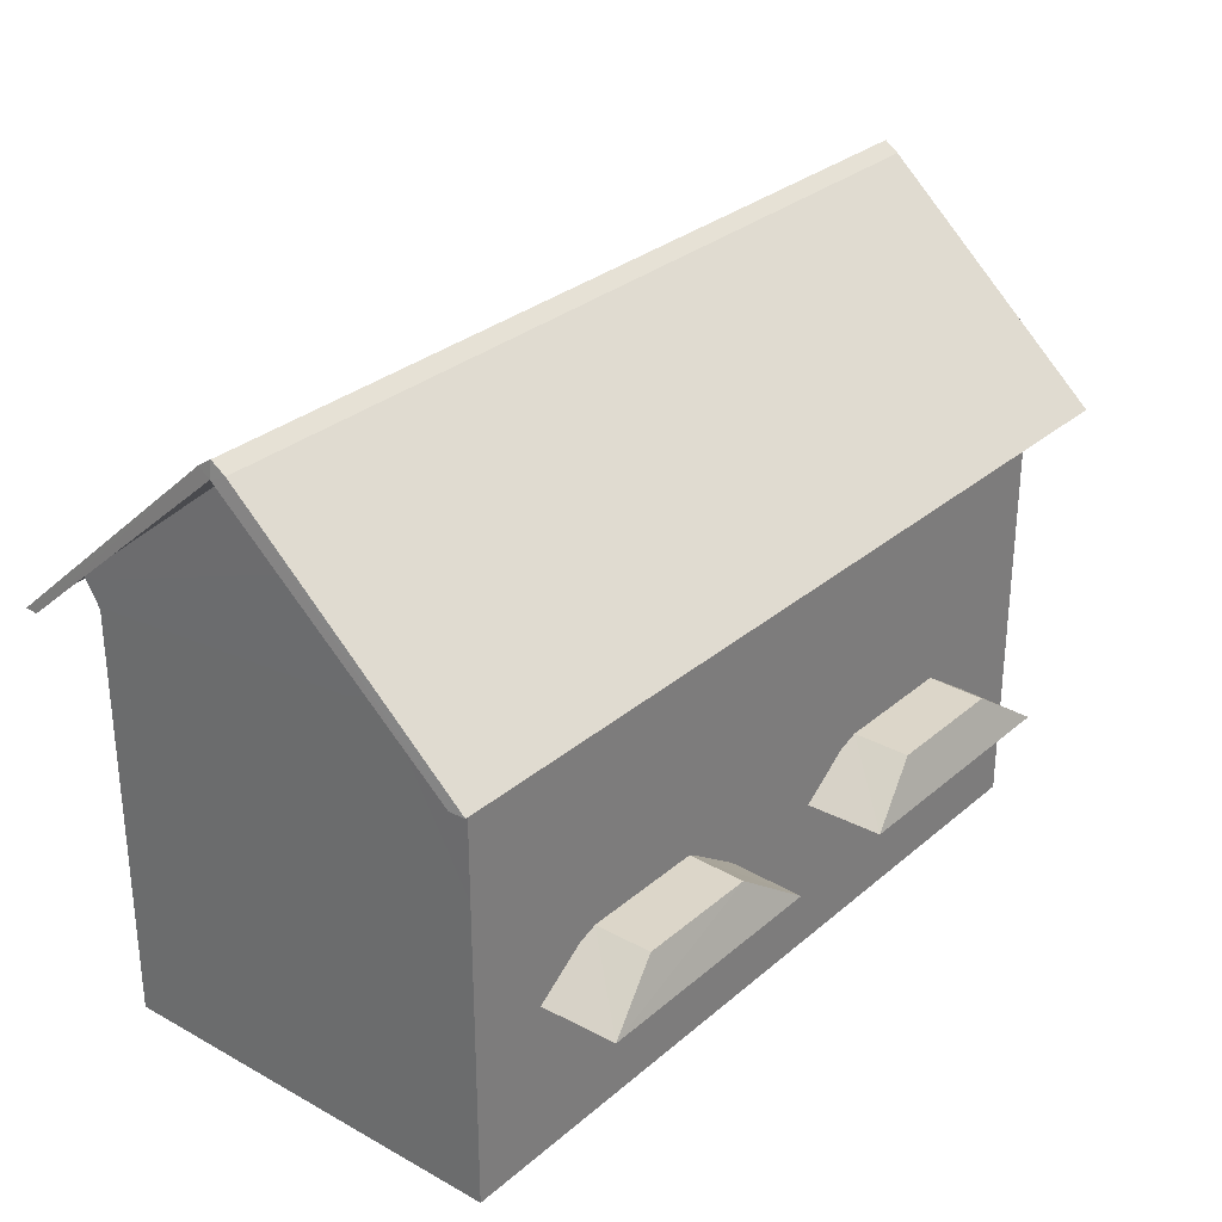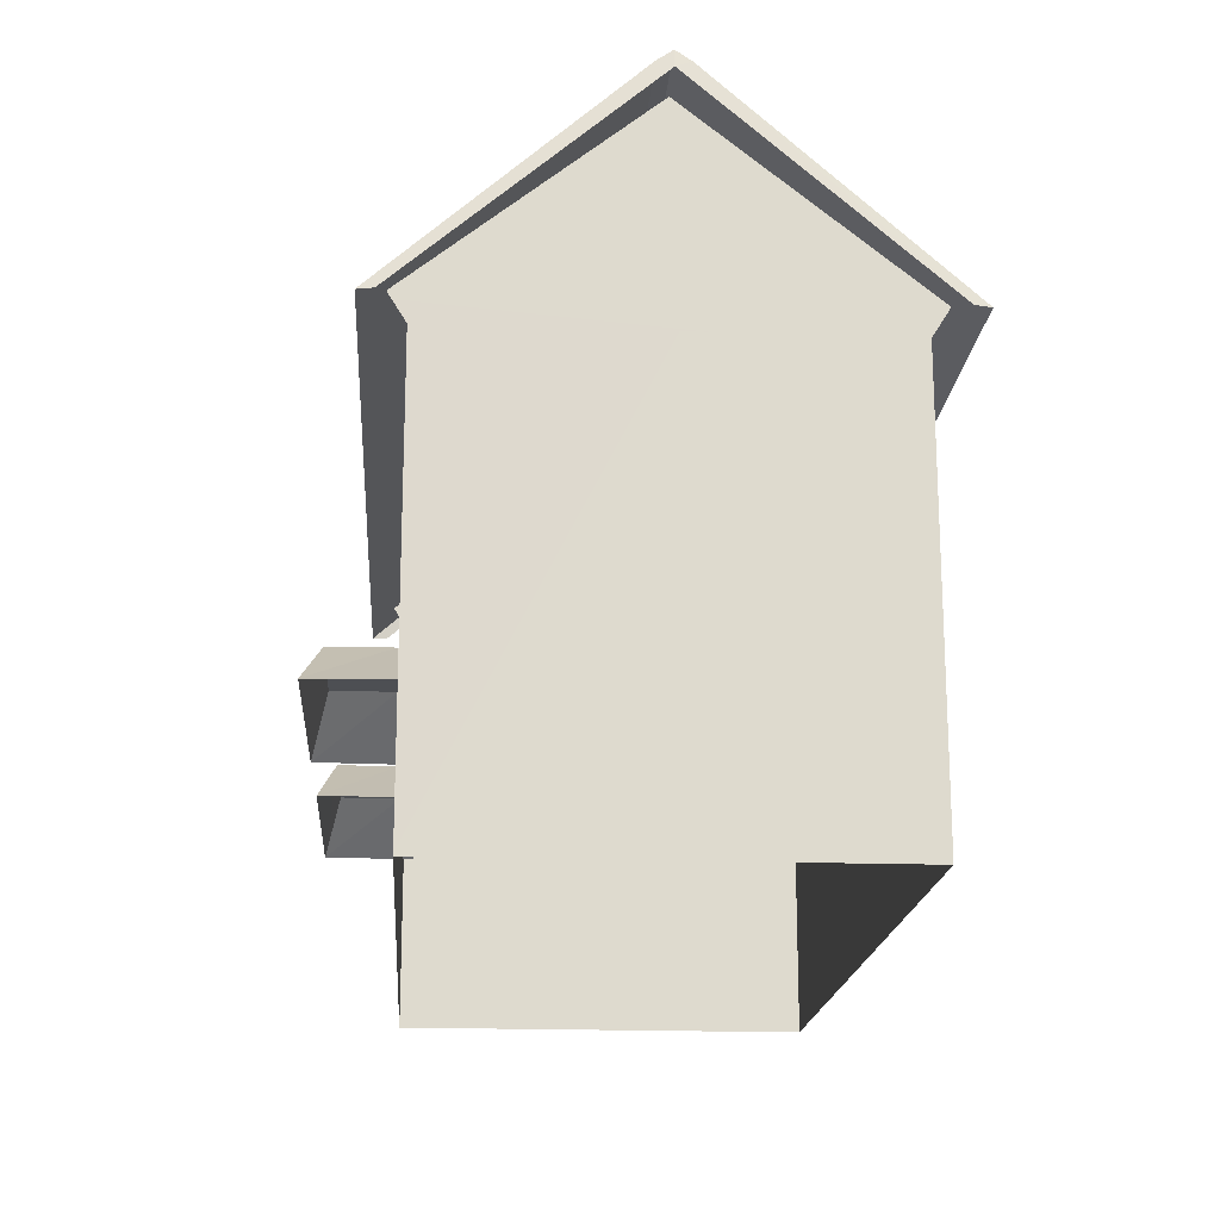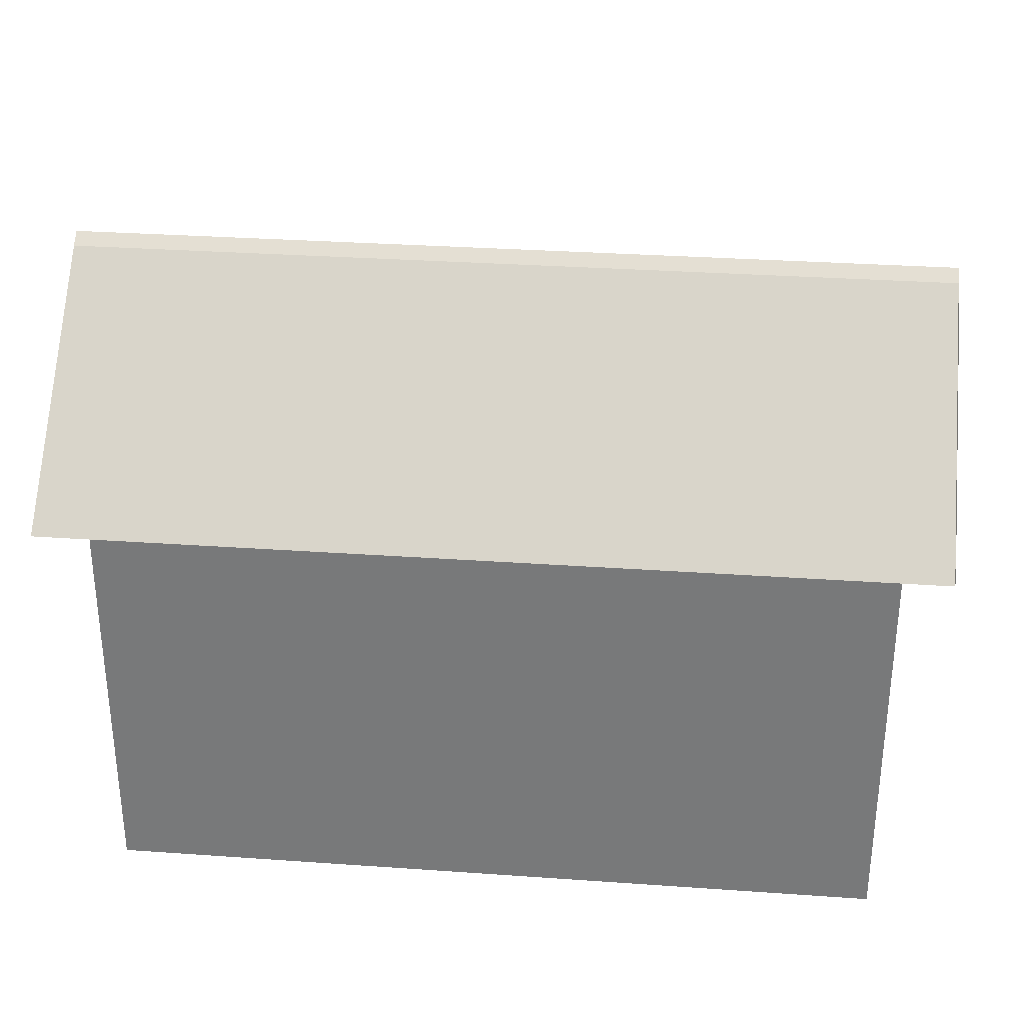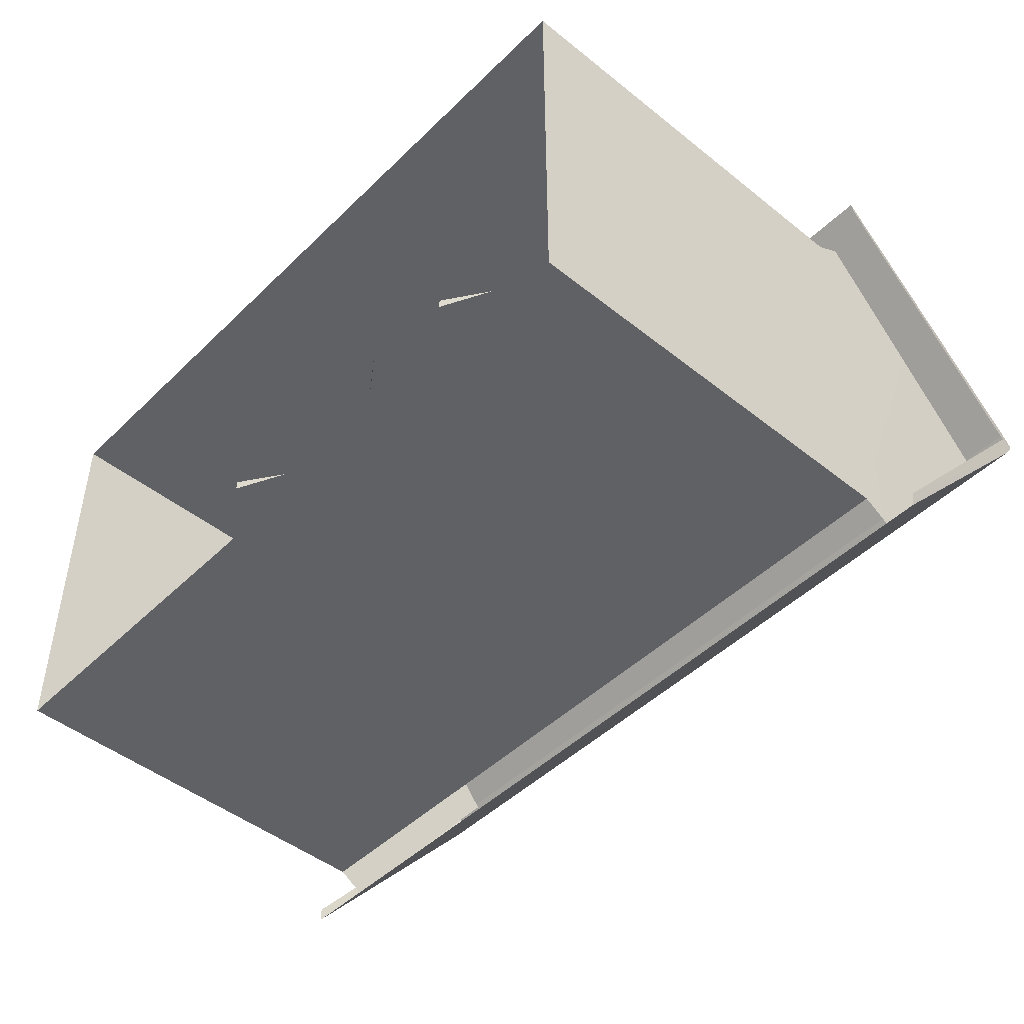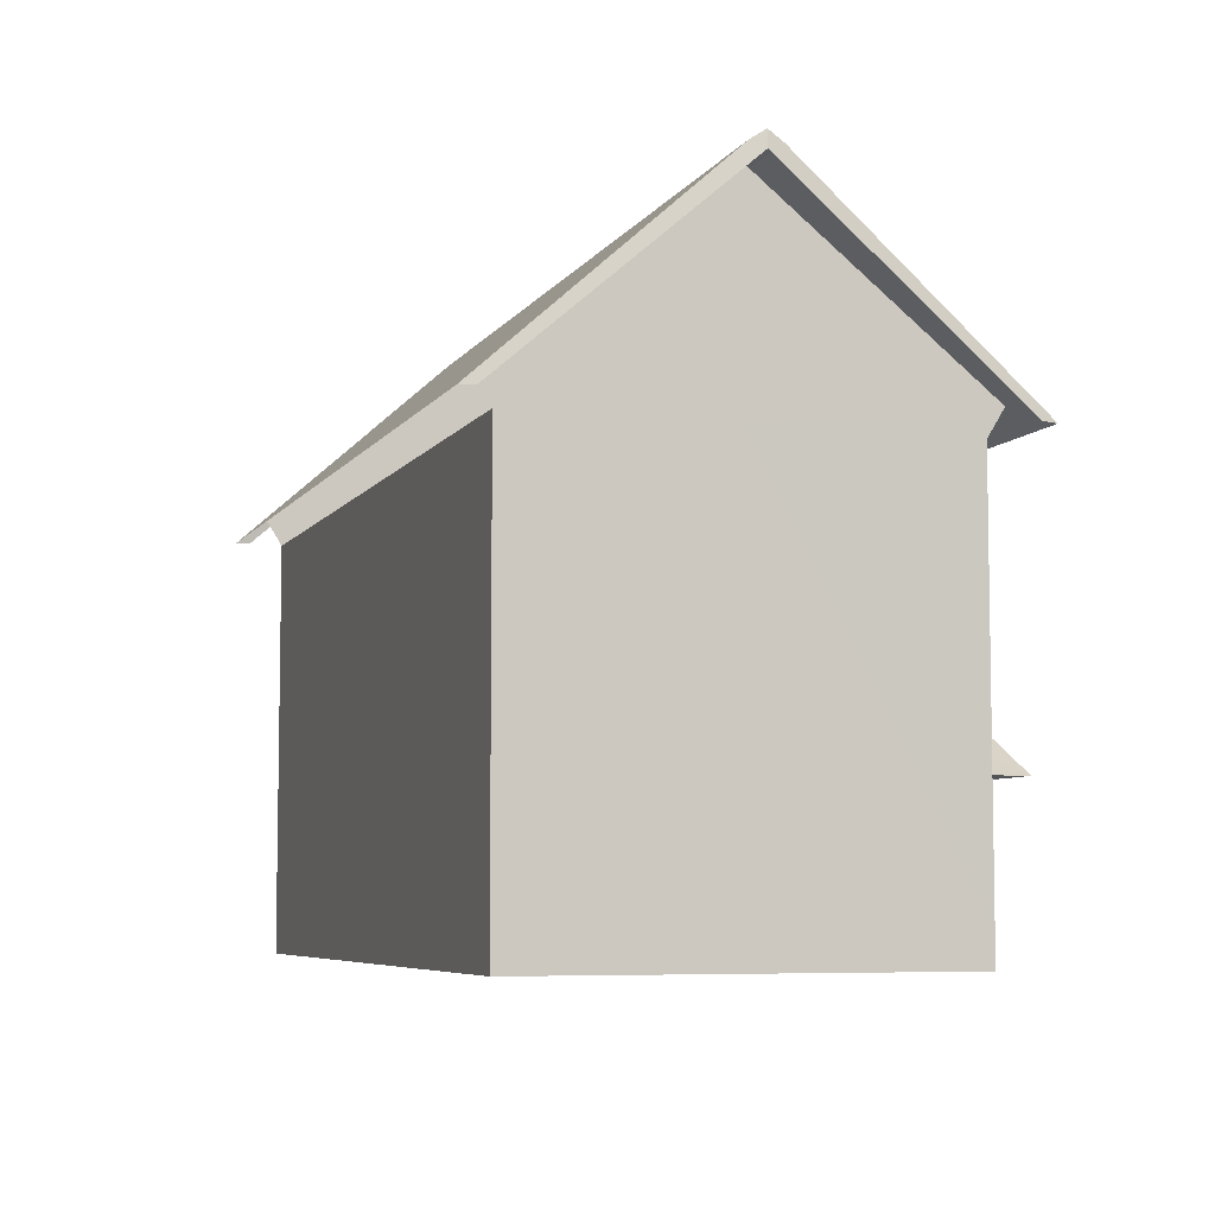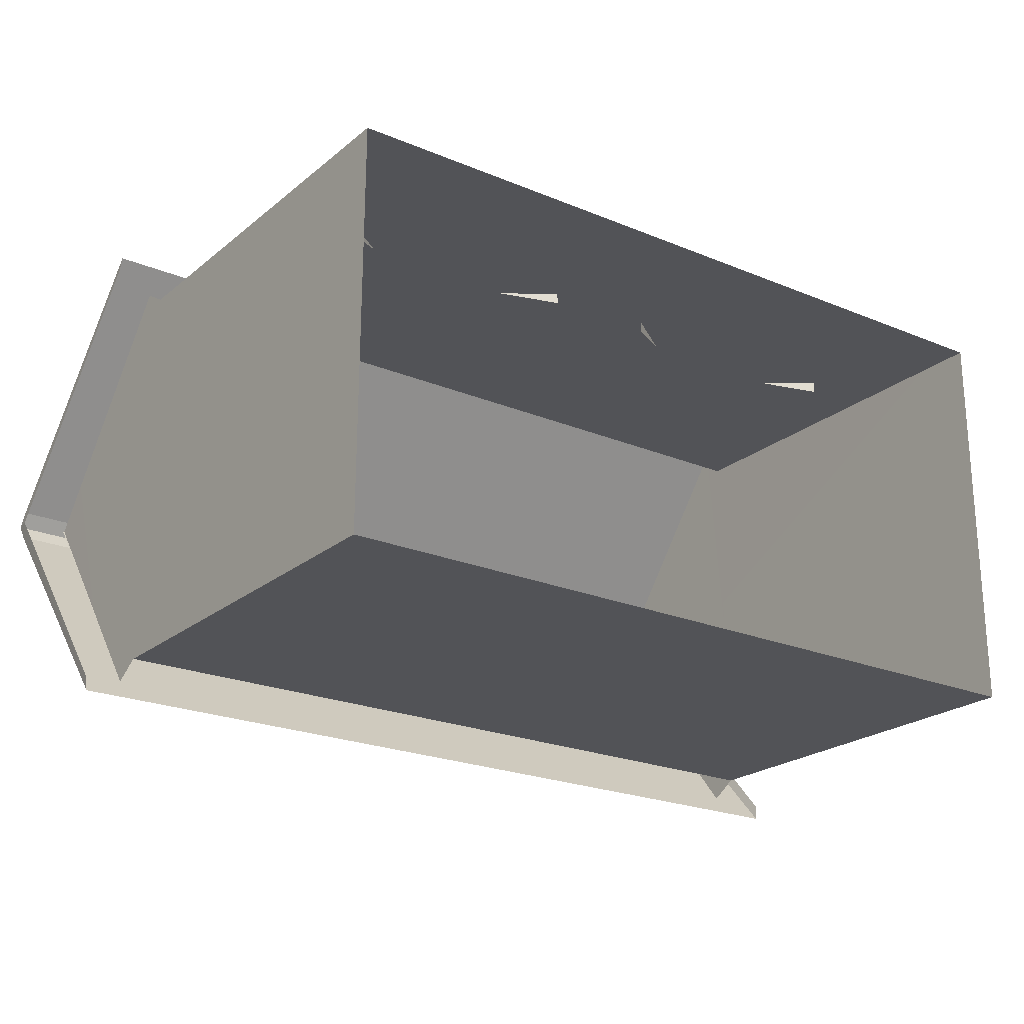
<metadata>
{"format":"obj","ext":"obj","renderer":"f3d","projection":"perspective","resolution":1024,"background":"white","views":[{"elev":30.0,"azim":-50.8,"up":"+Y"},{"elev":-18.0,"azim":85.9,"up":"+Y"},{"elev":31.6,"azim":-174.3,"up":"+Y"},{"elev":-46.6,"azim":47.7,"up":"+Z"},{"elev":-6.4,"azim":-108.4,"up":"+Y"},{"elev":-22.3,"azim":-35.9,"up":"+Z"}]}
</metadata>
<code>
o Cube.009_Cube.011
v -1.919 3.257 -6.86
v -0.9229 2.546 -5.728
v -0.8927 2.547 -7.082
v -4.863 2.546 -5.719
v -3.882 3.257 -6.86
v -4.909 2.547 -7.082
v -1.928 3.253 -5.963
v -3.873 3.253 -5.963
v 3.873 3.253 -5.963
v 0.938 2.546 -5.719
v 4.863 2.546 -5.719
v 3.882 3.257 -6.86
v 4.909 2.547 -7.082
v 1.928 3.253 -5.963
v 1.919 3.257 -6.86
v 6.824 9.999 -10.06
v -6.819 9.848 -9.836
v 6.819 9.848 -9.836
v 6.846 6.713 -6.537
v 6.819 6.699 -6.303
v 6.87 6.713 -13.58
v 6.82 9.85 -10.28
v 6.858 9.751 -10.06
v -6.819 6.699 -6.303
v -6.82 9.85 -10.28
v -6.824 9.999 -10.06
v -6.846 6.713 -6.537
v -6.858 9.751 -10.06
v 6.845 6.699 -13.81
v -6.845 6.699 -13.81
v -6.87 6.713 -13.58
v 0.8927 2.547 -7.082
v -6.132 0.1377 -6.912
v -6.154 6.592 -13.2
v -6.154 0.1377 -13.2
v 6.154 6.592 -13.2
v 6.132 0.1377 -6.912
v 6.154 0.1377 -13.2
v -6.132 6.592 -6.912
v 6.132 7.012 -6.653
v 6.132 6.592 -6.912
v 6.154 7.012 -13.46
v 6.132 9.746 -10.06
v -6.132 7.012 -6.653
v -6.154 7.012 -13.46
v -6.132 9.746 -10.06
v -6.154 9.746 -10.06
v 6.154 9.746 -10.06
f 1 2 3
f 4 5 6
f 4 7 8
f 9 10 11
f 12 11 13
f 14 12 15
f 15 10 14
f 16 17 18
f 5 7 1
f 19 18 20
f 21 22 23
f 18 24 20
f 16 25 26
f 27 17 28
f 26 28 17
f 16 23 22
f 25 29 30
f 25 31 28
f 1 7 2
f 4 8 5
f 4 2 7
f 9 14 10
f 12 9 11
f 14 9 12
f 15 32 10
f 16 26 17
f 5 8 7
f 19 23 18
f 21 29 22
f 18 17 24
f 16 22 25
f 27 24 17
f 26 25 28
f 16 18 23
f 25 22 29
f 25 30 31
f 33 34 35
f 36 37 38
f 37 39 33
f 36 40 41
f 42 43 40
f 35 36 38
f 34 44 45
f 45 46 47
f 33 39 34
f 36 41 37
f 37 41 39
f 36 42 40
f 42 48 43
f 35 34 36
f 34 39 44
f 45 44 46

</code>
